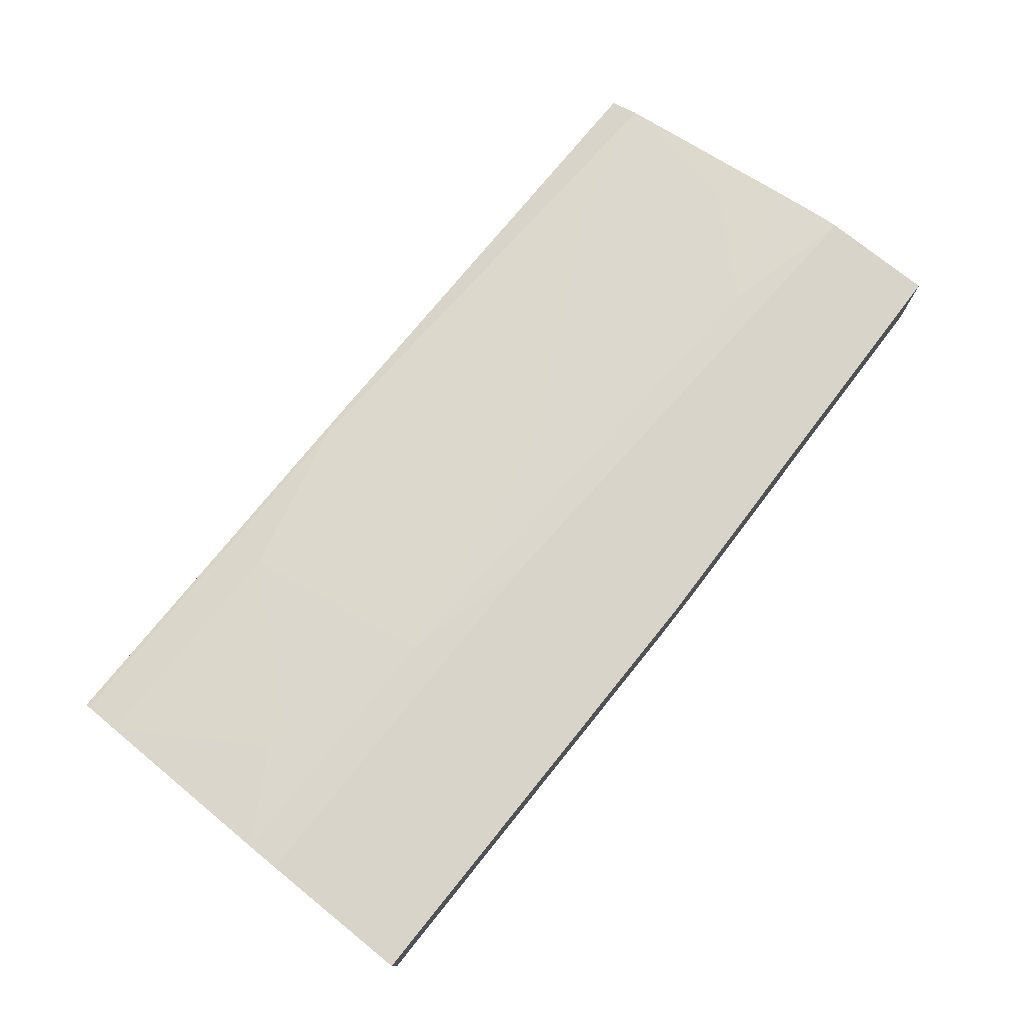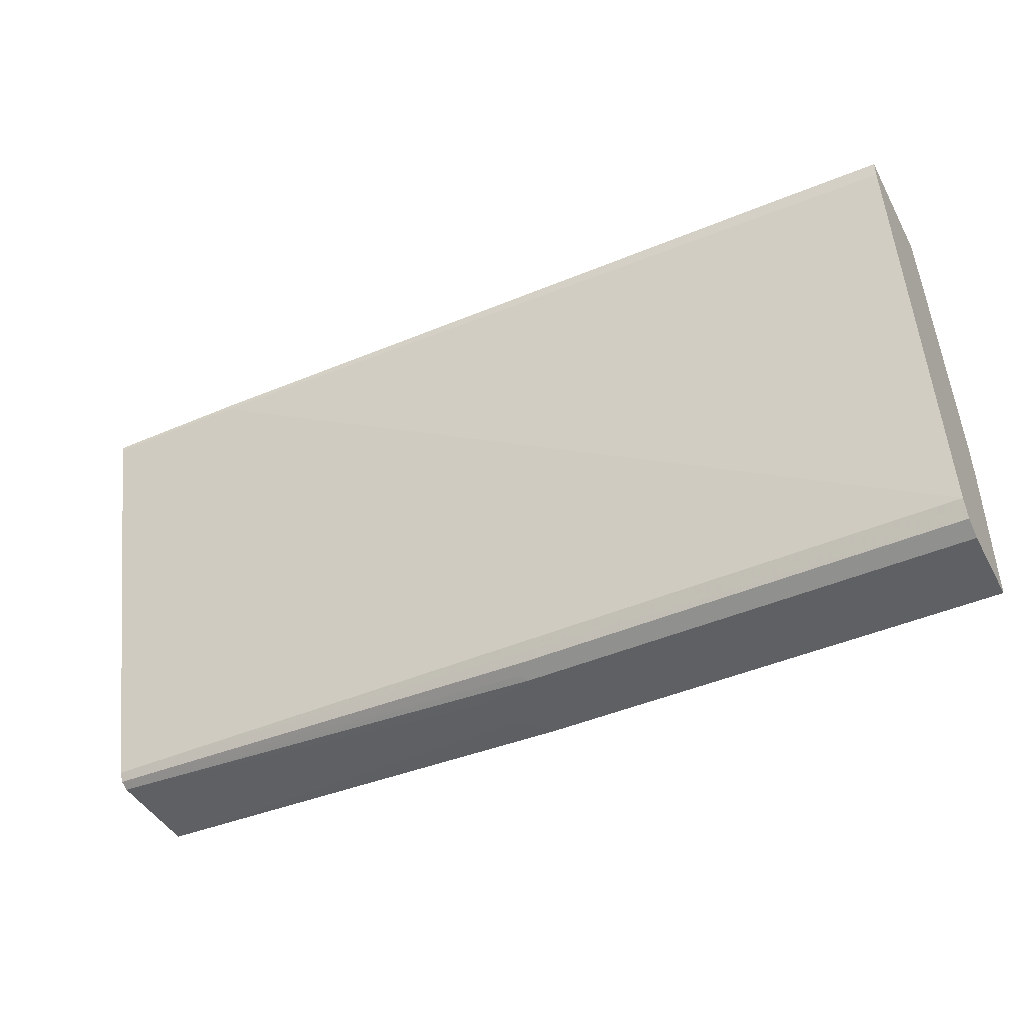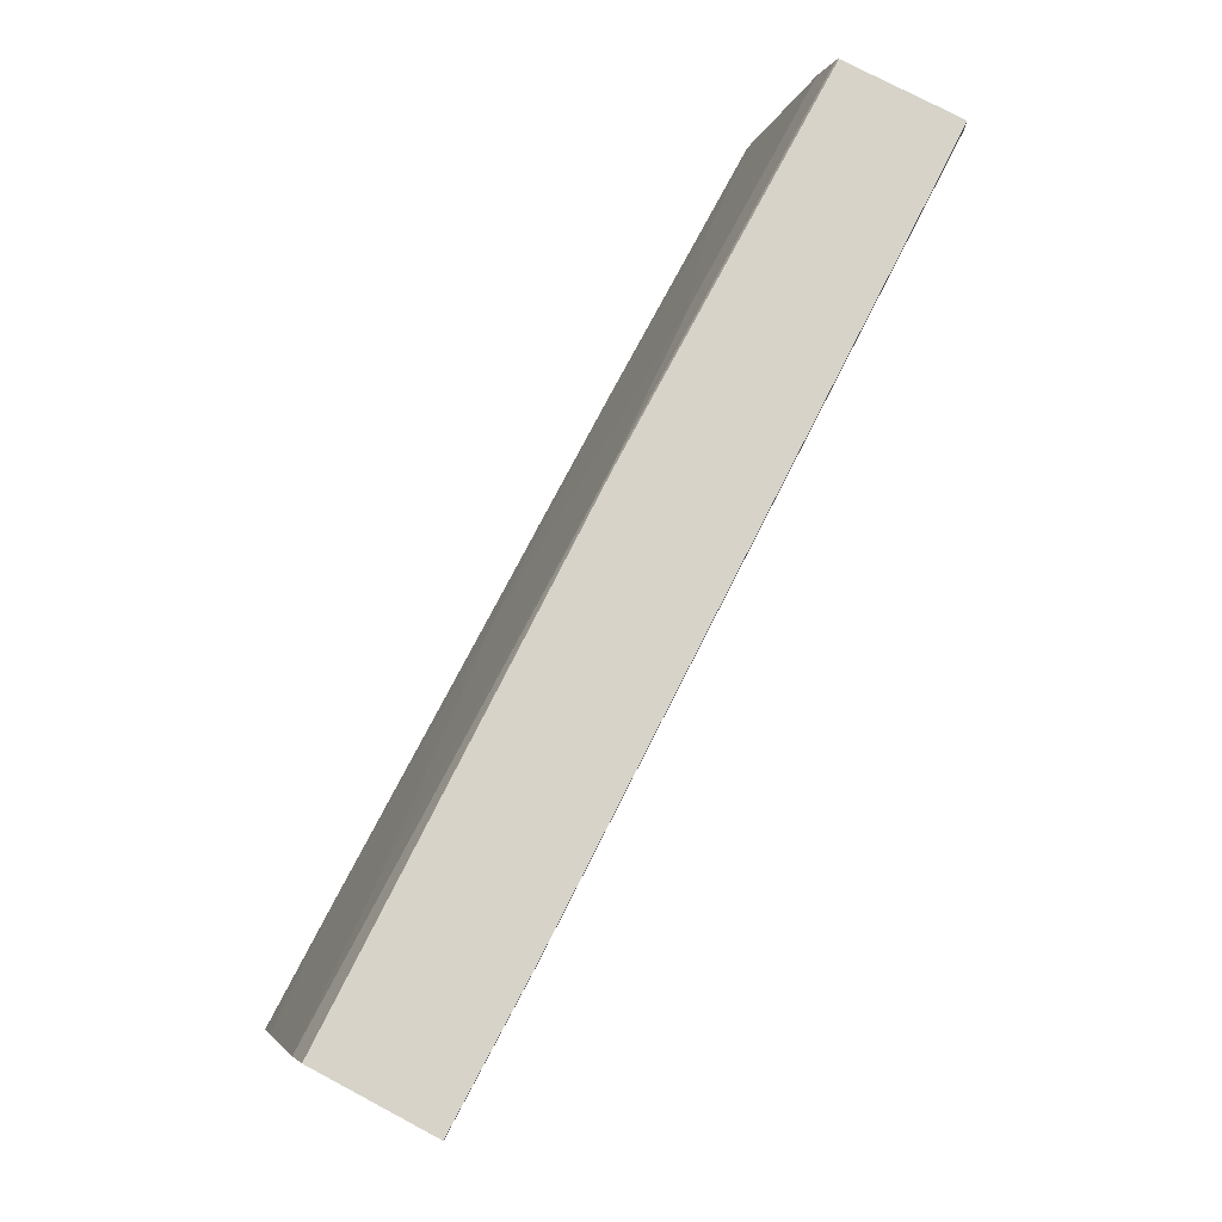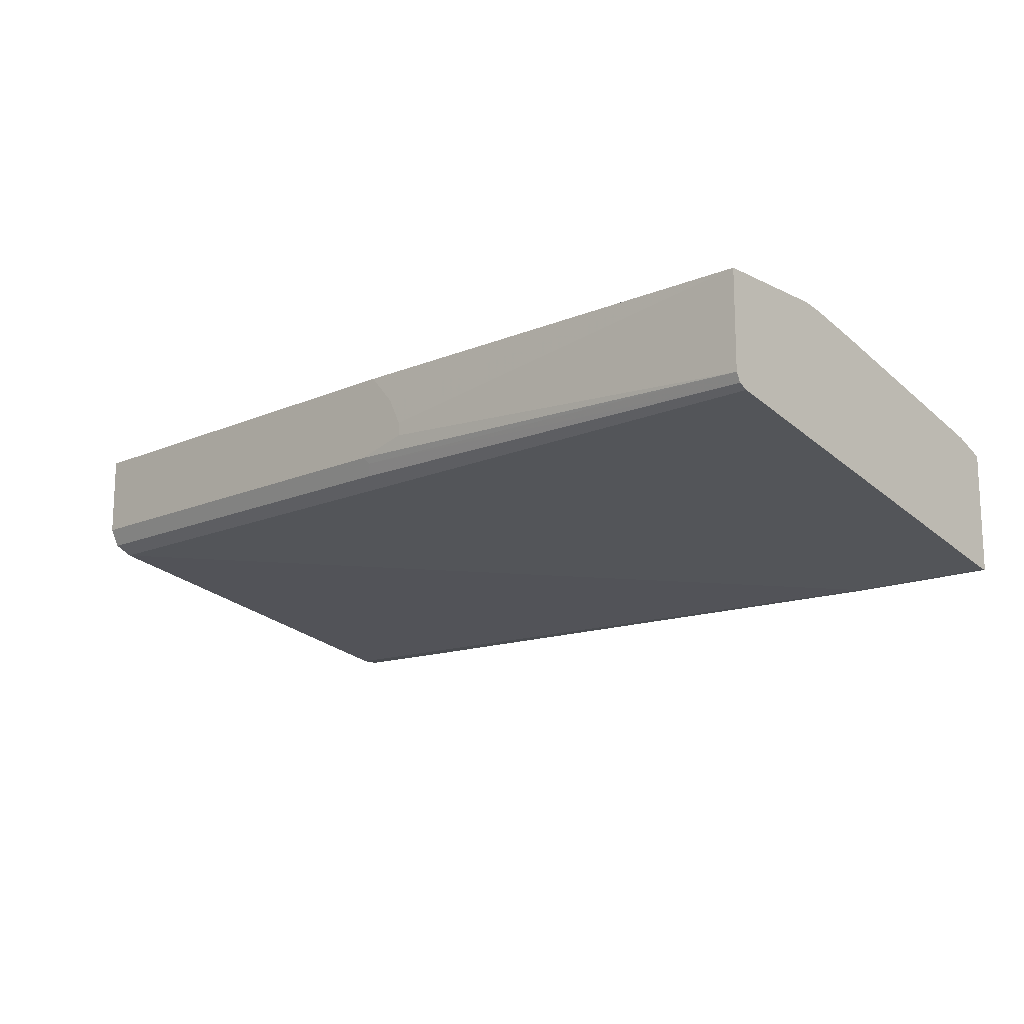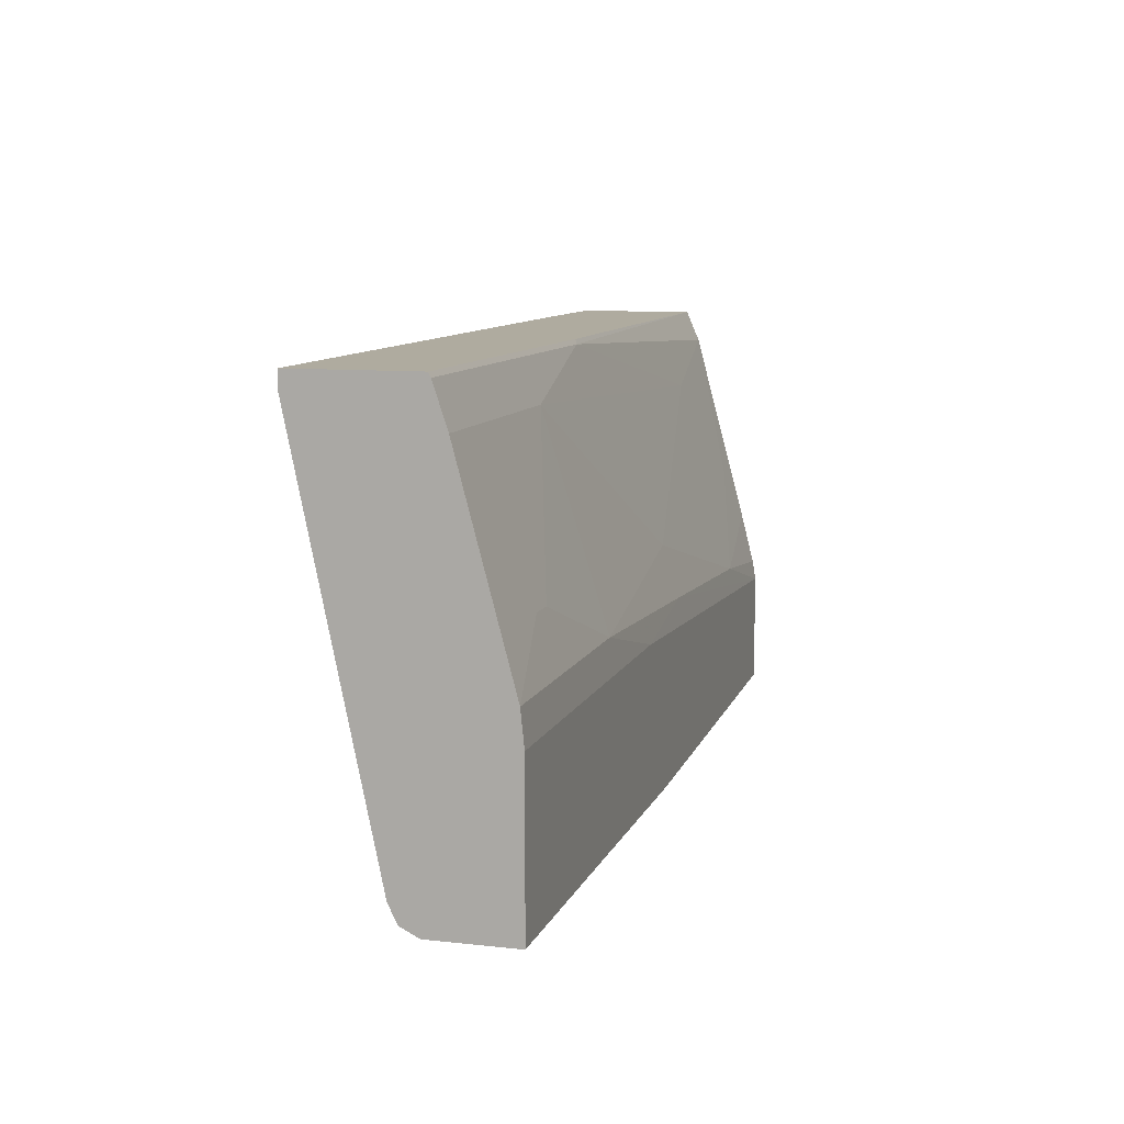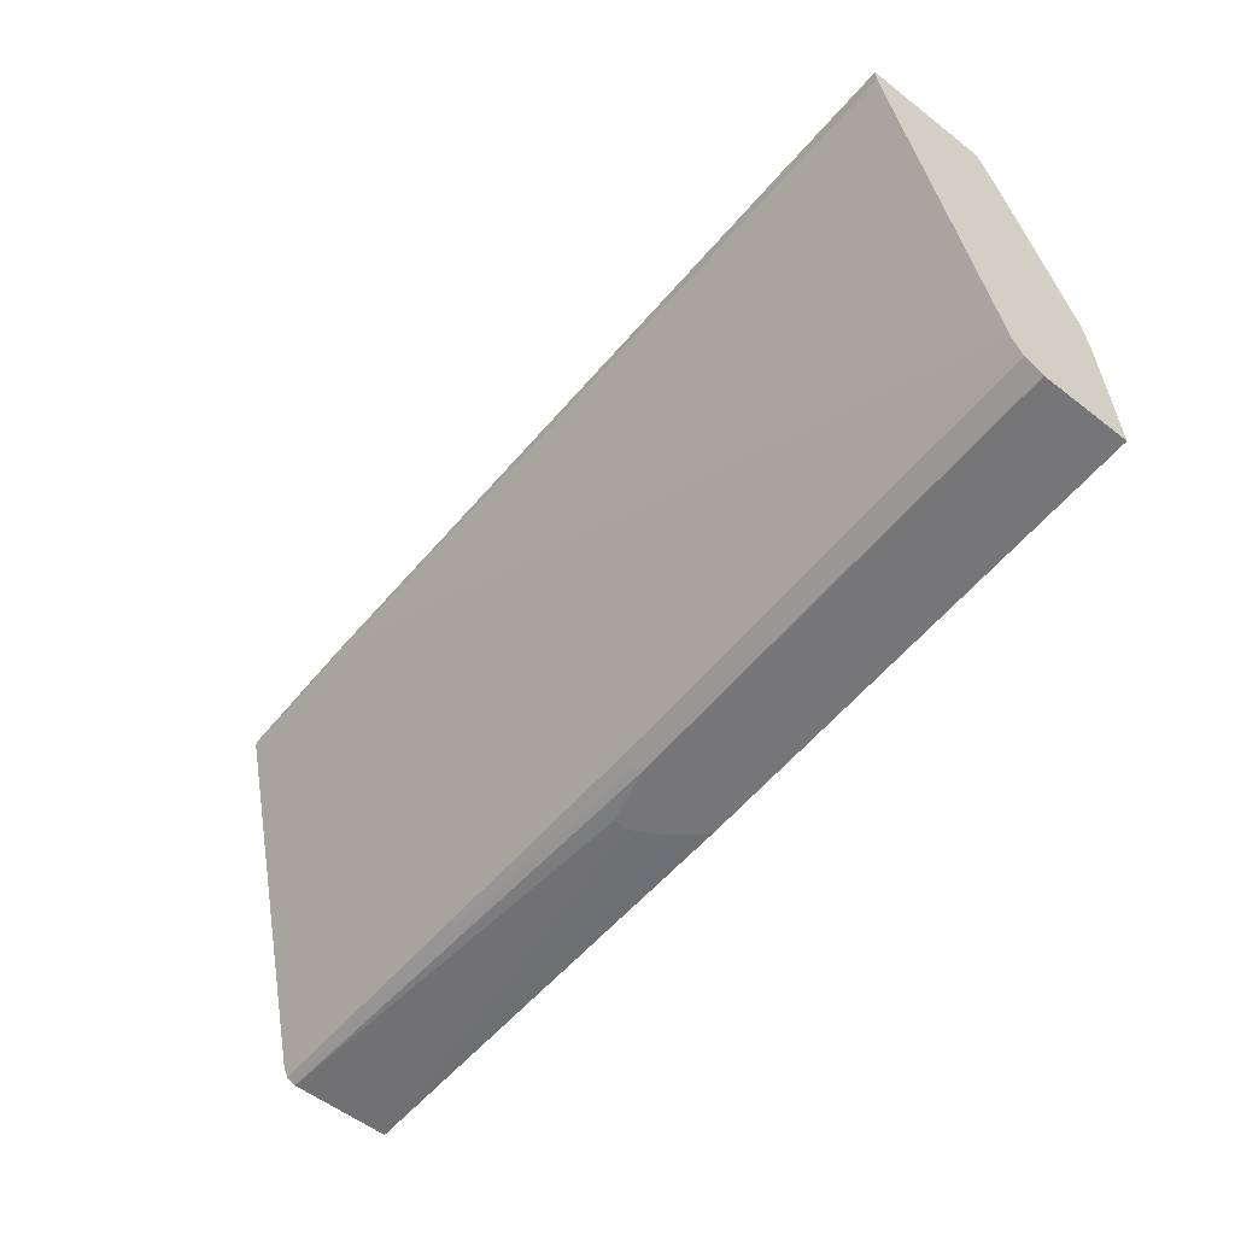
<metadata>
{"format":"obj","ext":"obj","renderer":"f3d","projection":"perspective","resolution":1024,"background":"white","views":[{"elev":75.6,"azim":-51.1,"up":"+Z"},{"elev":-43.9,"azim":-153.1,"up":"+Y"},{"elev":77.0,"azim":117.9,"up":"+Y"},{"elev":-14.7,"azim":43.2,"up":"+Z"},{"elev":9.6,"azim":-74.1,"up":"+Y"},{"elev":-56.9,"azim":-128.9,"up":"+Y"}]}
</metadata>
<code>
v -0.4566 -0.1073 -0.2826
v 0.5044 -0.1073 -0.2942
v 0.5044 -0.1073 -0.4203
v 0.5044 -0.5464 -0.2066
v 0.5044 -0.4063 -0.2102
v 0.5044 -0.4275 -0.2066
v 0.02795 -0.5604 -0.2065
v -0.03891 -0.3995 -0.2065
v -0.4566 -0.3995 -0.2065
v -0.4566 -0.3643 -0.2102
v -0.1821 -0.3643 -0.2102
v -0.3362 -0.3082 -0.2242
v -0.2101 -0.1541 -0.2662
v 0.08399 -0.3223 -0.2242
v 0.09807 -0.3783 -0.2102
v 0.3643 -0.3923 -0.2102
v 0.5044 -0.3503 -0.2242
v 0.4623 -0.2943 -0.2382
v 0.5044 -0.1401 -0.2802
v -0.0421 -0.1121 -0.2802
v 0.3503 -0.1822 -0.2662
v -0.4566 -0.1541 -0.2662
v -0.3642 -0.3082 -0.2242
v -0.4566 -0.1121 -0.2802
v -0.03736 -0.1073 -0.2826
v -0.4566 -0.5604 -0.2065
v 0.01395 -0.5604 -0.2942
v 0.07 -0.5604 -0.2662
v 0.05601 -0.5604 -0.2382
v 0.5044 -0.5464 -0.3082
v 0.07 -0.5604 -0.2802
v 0.02095 -0.5569 -0.3012
v 0.5044 -0.5417 -0.3175
v 0.01395 -0.551 -0.3129
v 0.5044 -0.5324 -0.3222
v -0.4566 -0.551 -0.3129
v -0.4566 -0.5604 -0.2942
v -0.4566 -0.5324 -0.3222
v 0.3503 -0.1121 -0.4203
v 0.5044 -0.1121 -0.4203
v 0.3503 -0.1073 -0.4203
v -0.3431 -0.1073 -0.4087
v -0.4566 -0.1261 -0.4063
v -0.4566 -0.1073 -0.4063
f 32 33 30
f 34 33 32
f 32 37 36
f 34 36 35
f 34 32 36
f 32 27 37
f 34 35 33
f 32 30 27
f 28 30 4
f 31 27 30
f 31 30 28
f 29 28 4
f 29 4 7
f 28 7 27
f 7 26 27
f 37 27 26
f 9 26 7
f 31 28 27
f 37 26 38
f 42 43 44
f 36 38 35
f 9 10 26
f 33 35 30
f 30 35 4
f 35 3 4
f 40 3 35
f 26 1 38
f 39 38 43
f 43 38 44
f 36 37 38
f 44 38 1
f 42 44 3
f 42 39 43
f 41 39 42
f 41 42 3
f 41 3 39
f 39 3 40
f 39 40 35
f 39 35 38
f 44 1 3
f 10 1 26
f 29 7 28
f 25 2 1
f 6 5 16
f 15 11 8
f 15 8 6
f 15 6 16
f 15 16 14
f 15 14 11
f 11 14 13
f 11 13 12
f 17 16 5
f 11 12 10
f 8 9 7
f 8 7 6
f 6 7 4
f 6 4 5
f 5 4 2
f 2 4 3
f 2 3 1
f 25 20 2
f 8 10 9
f 18 16 17
f 11 10 8
f 18 17 19
f 25 1 20
f 18 19 16
f 24 22 20
f 24 20 1
f 24 1 22
f 22 1 10
f 23 10 12
f 23 12 22
f 13 22 12
f 23 22 10
f 13 20 22
f 13 21 20
f 13 14 21
f 21 14 16
f 21 16 19
f 21 19 20
f 19 2 20
f 19 5 2
f 17 5 19

</code>
